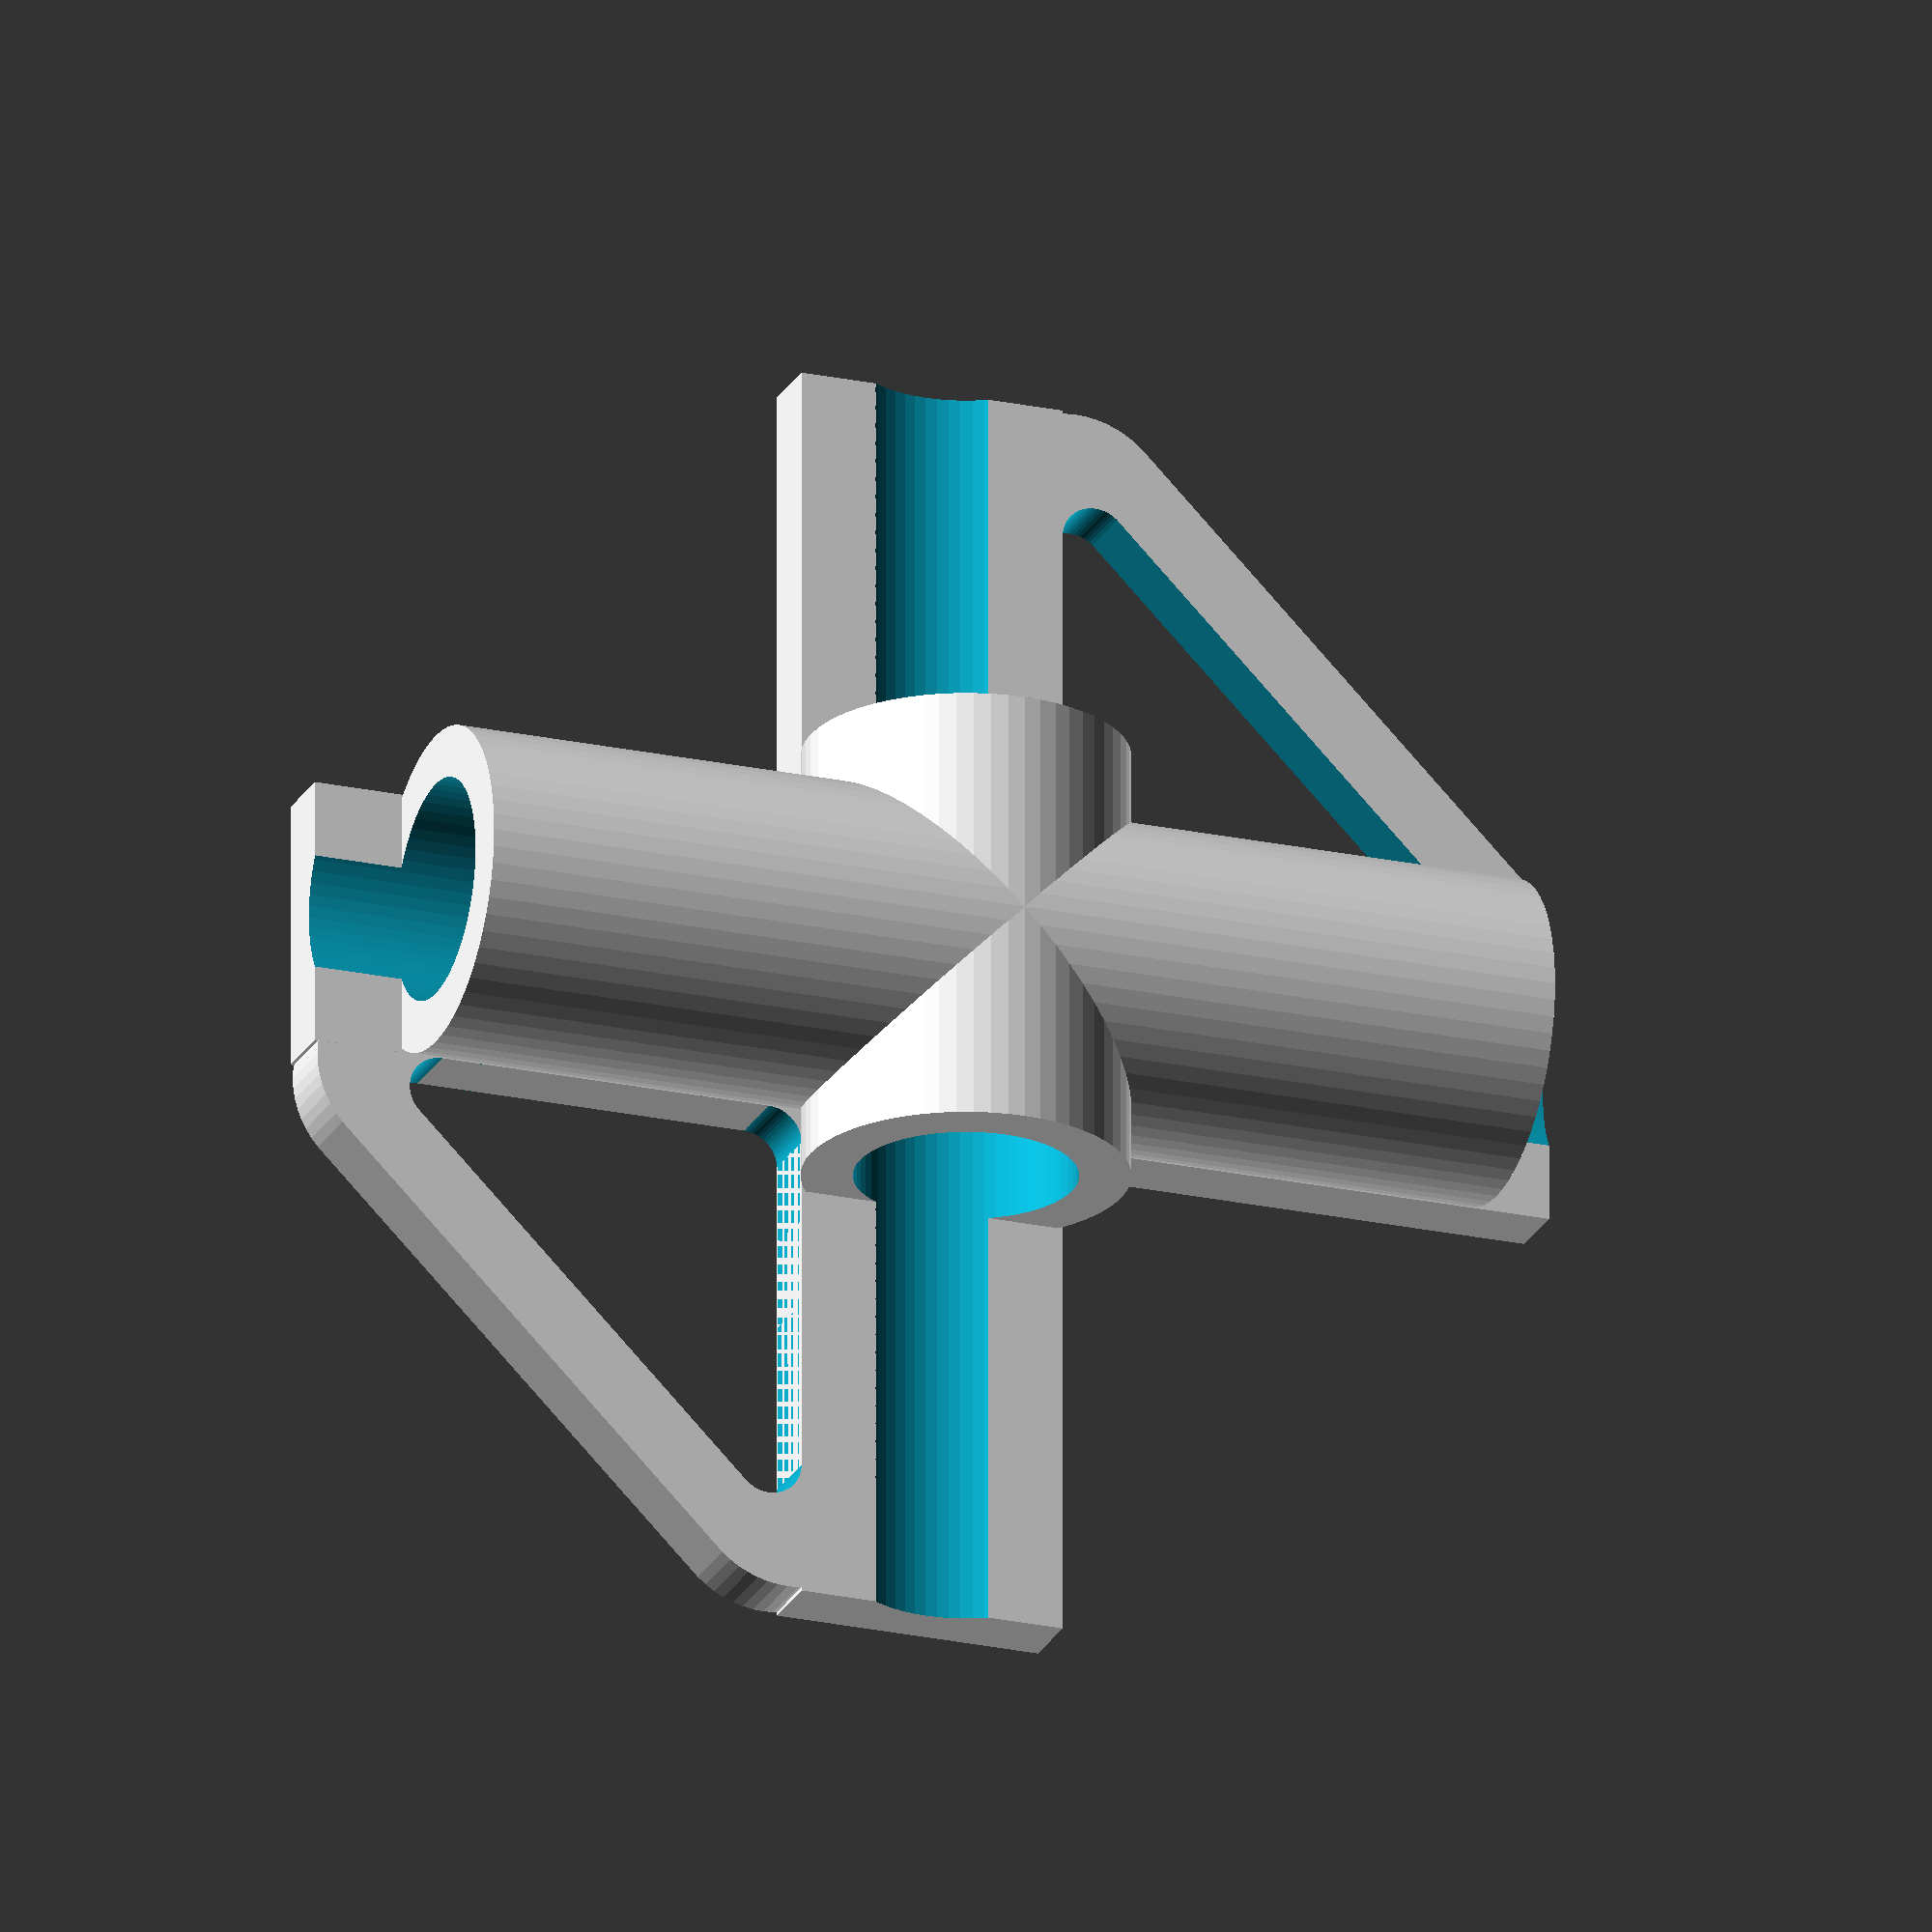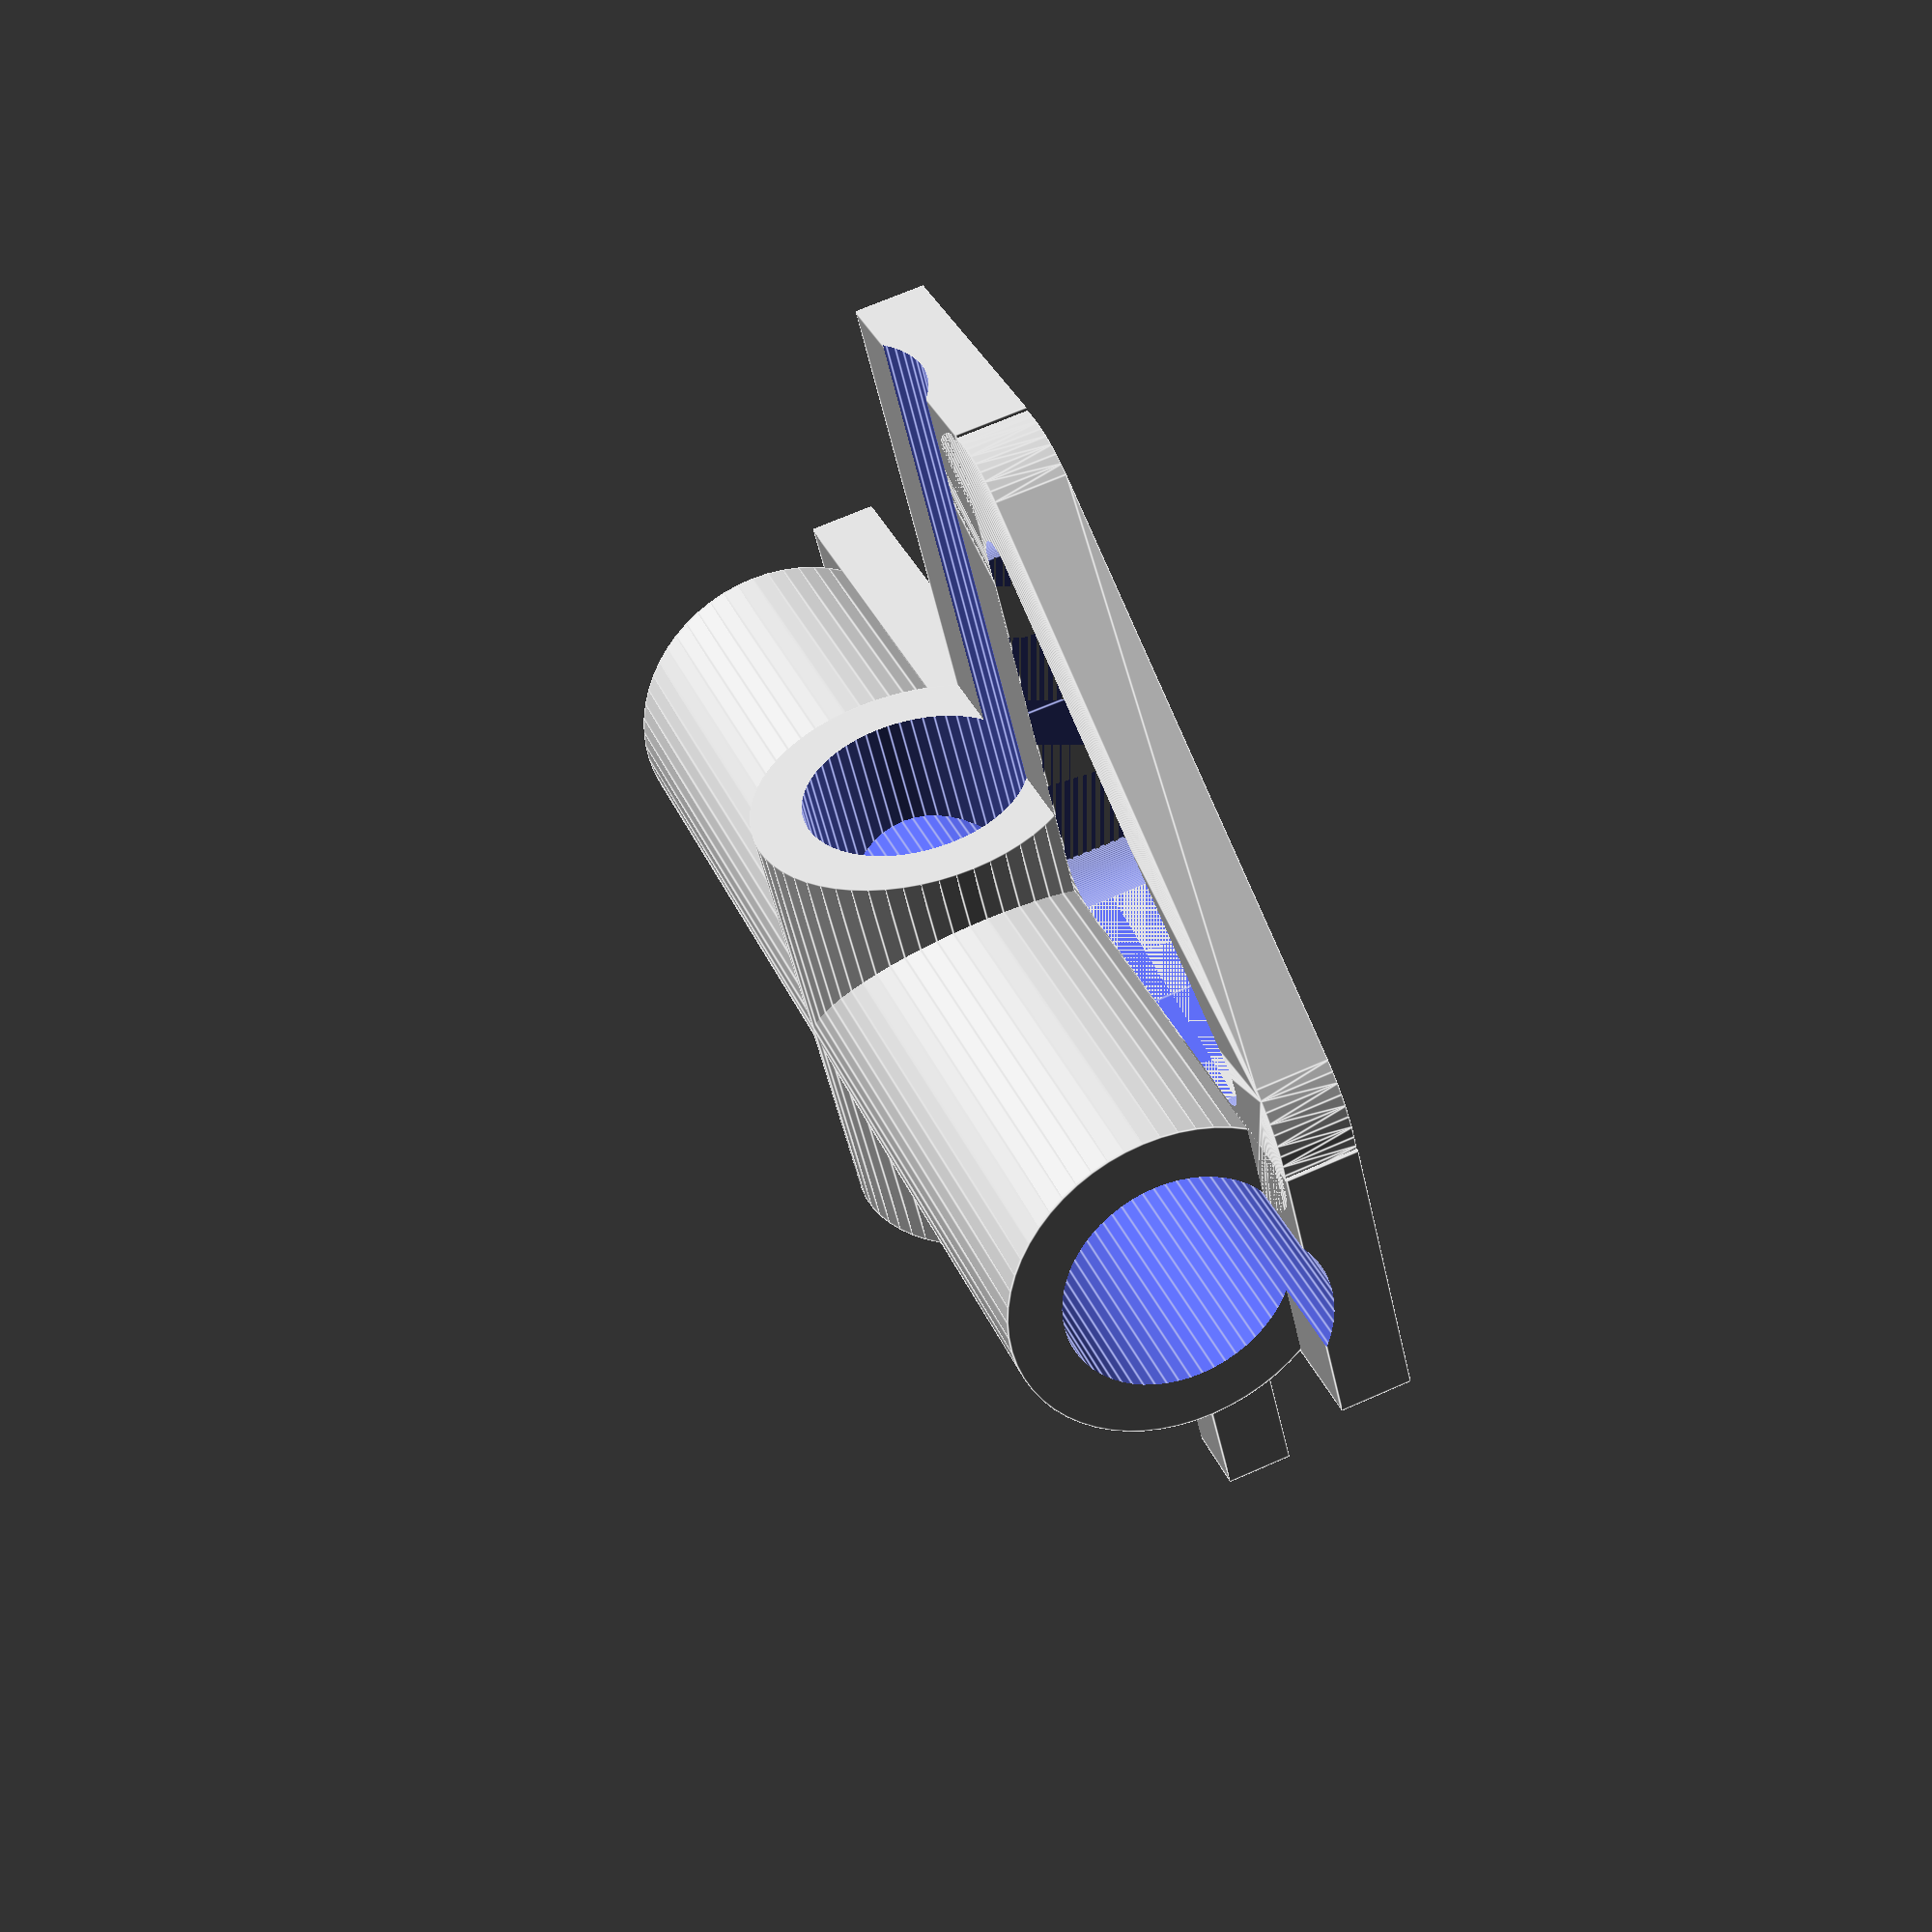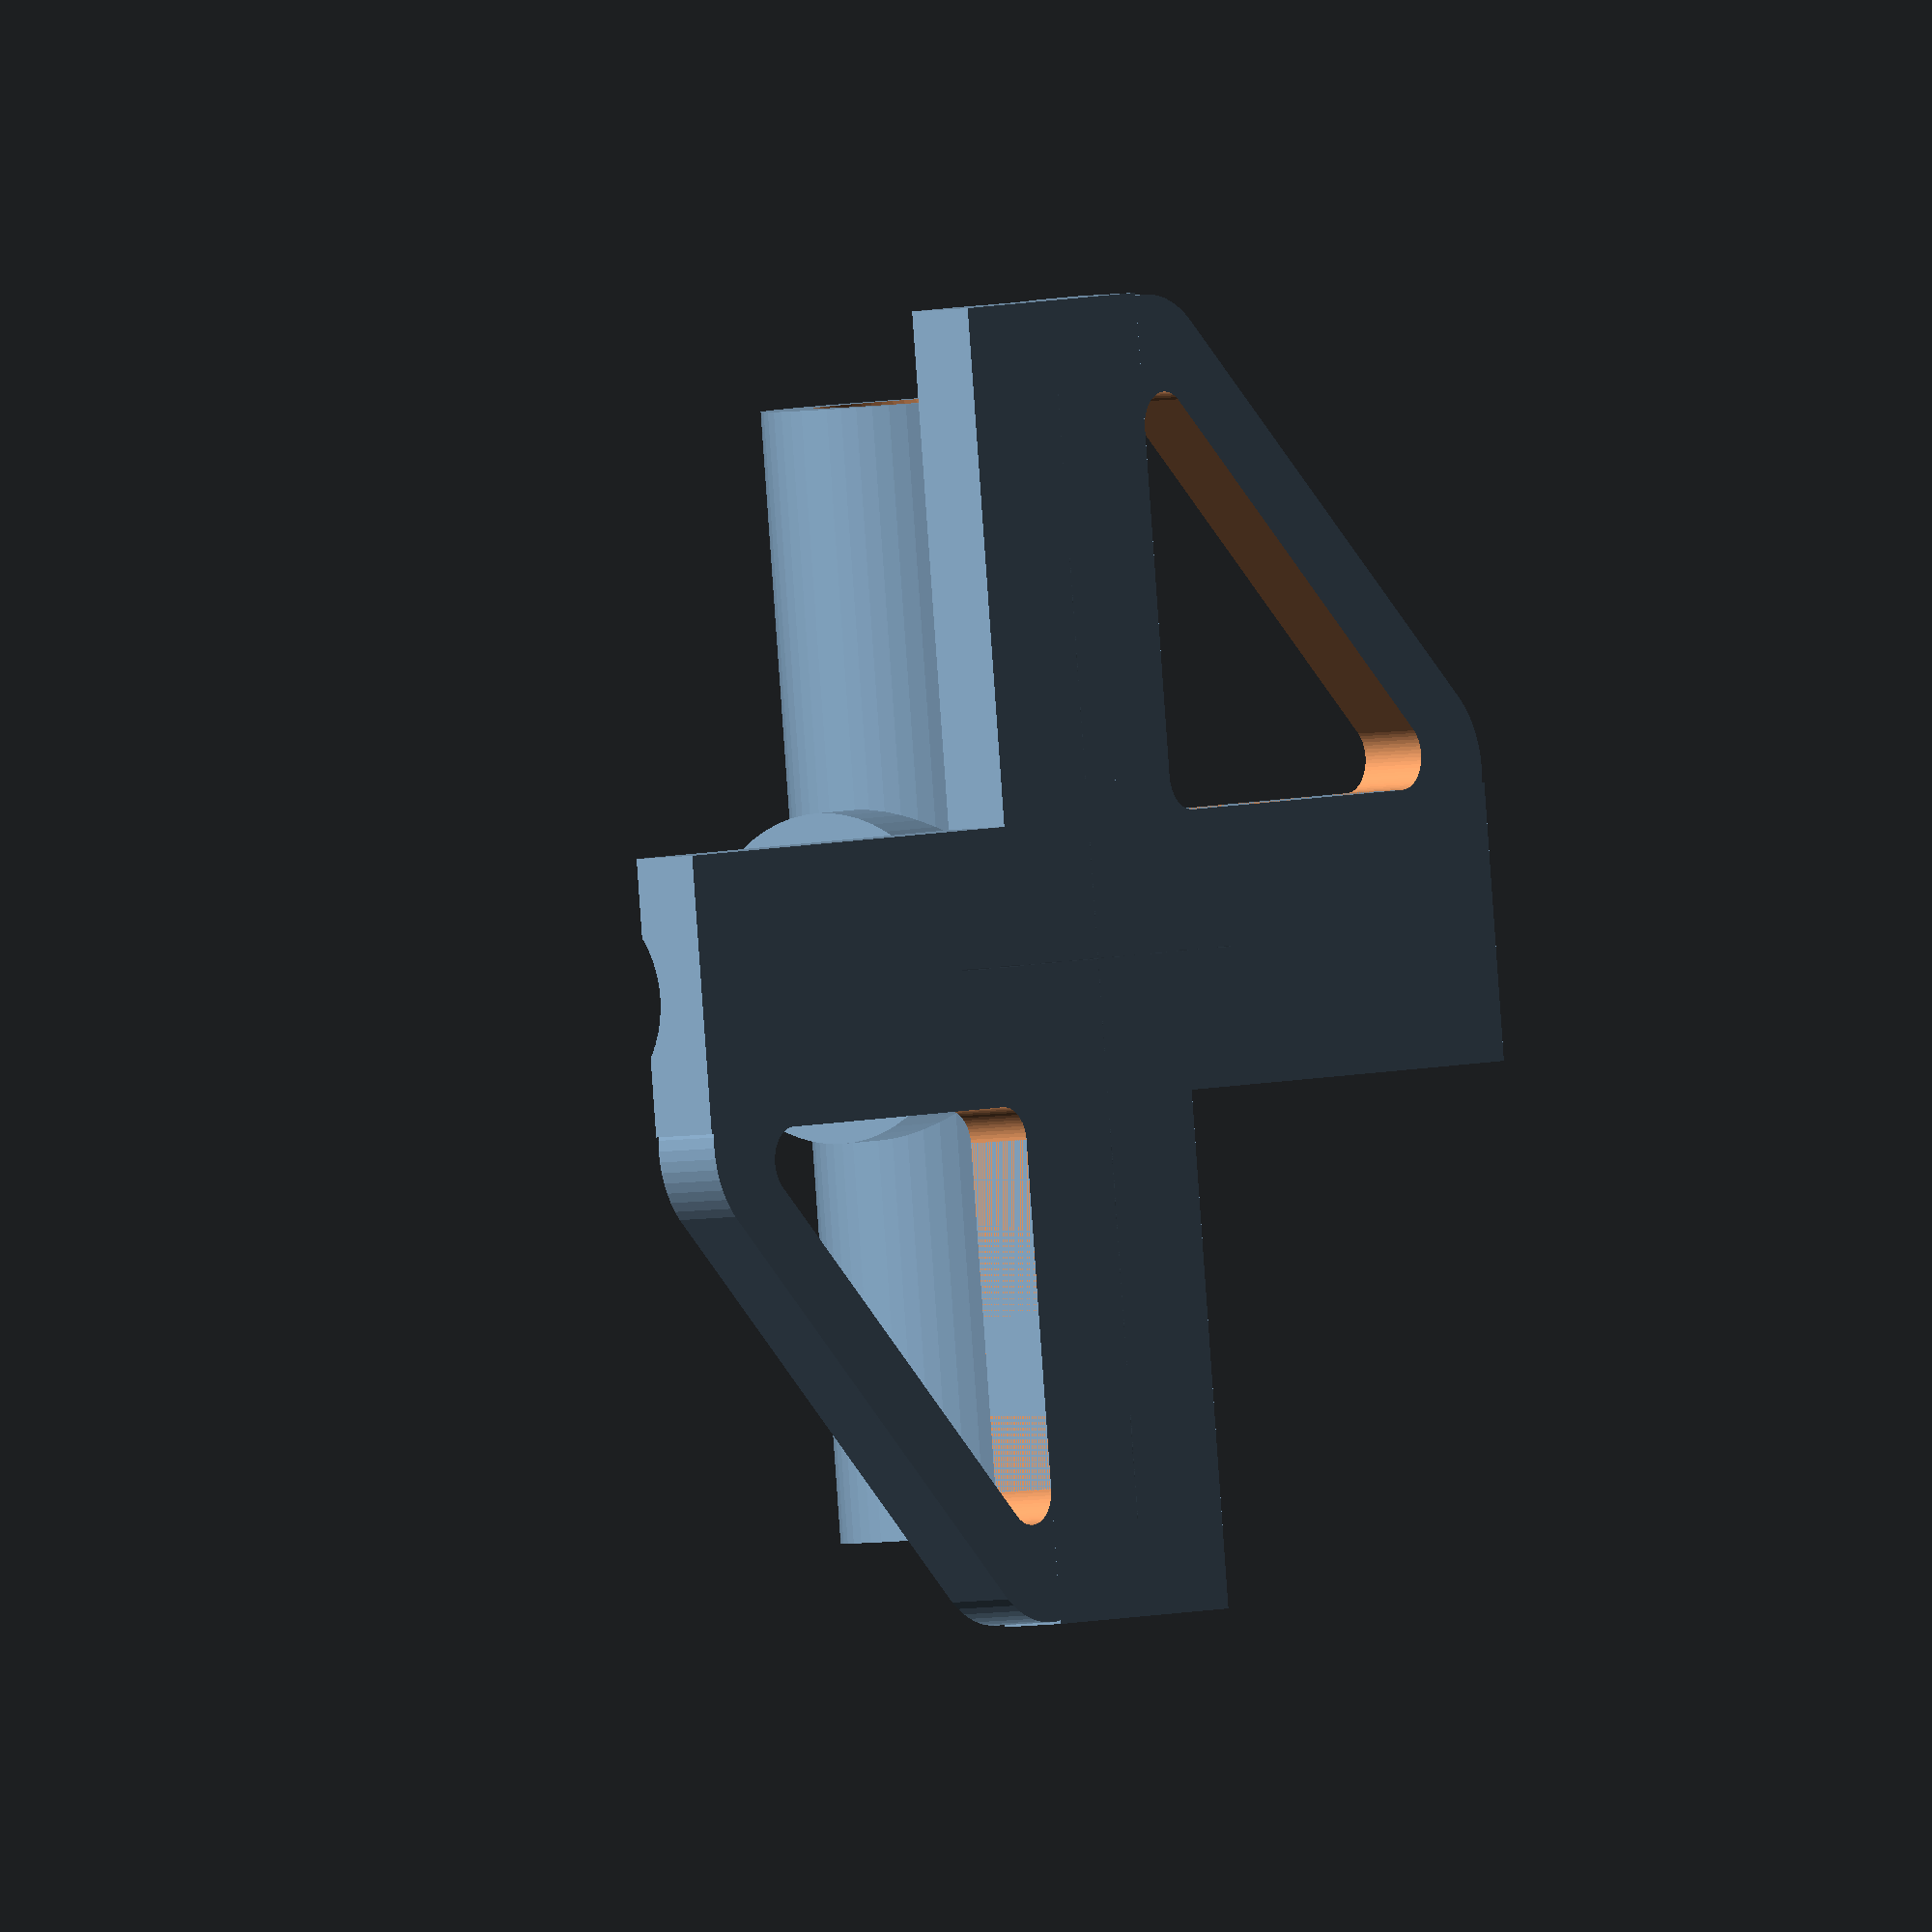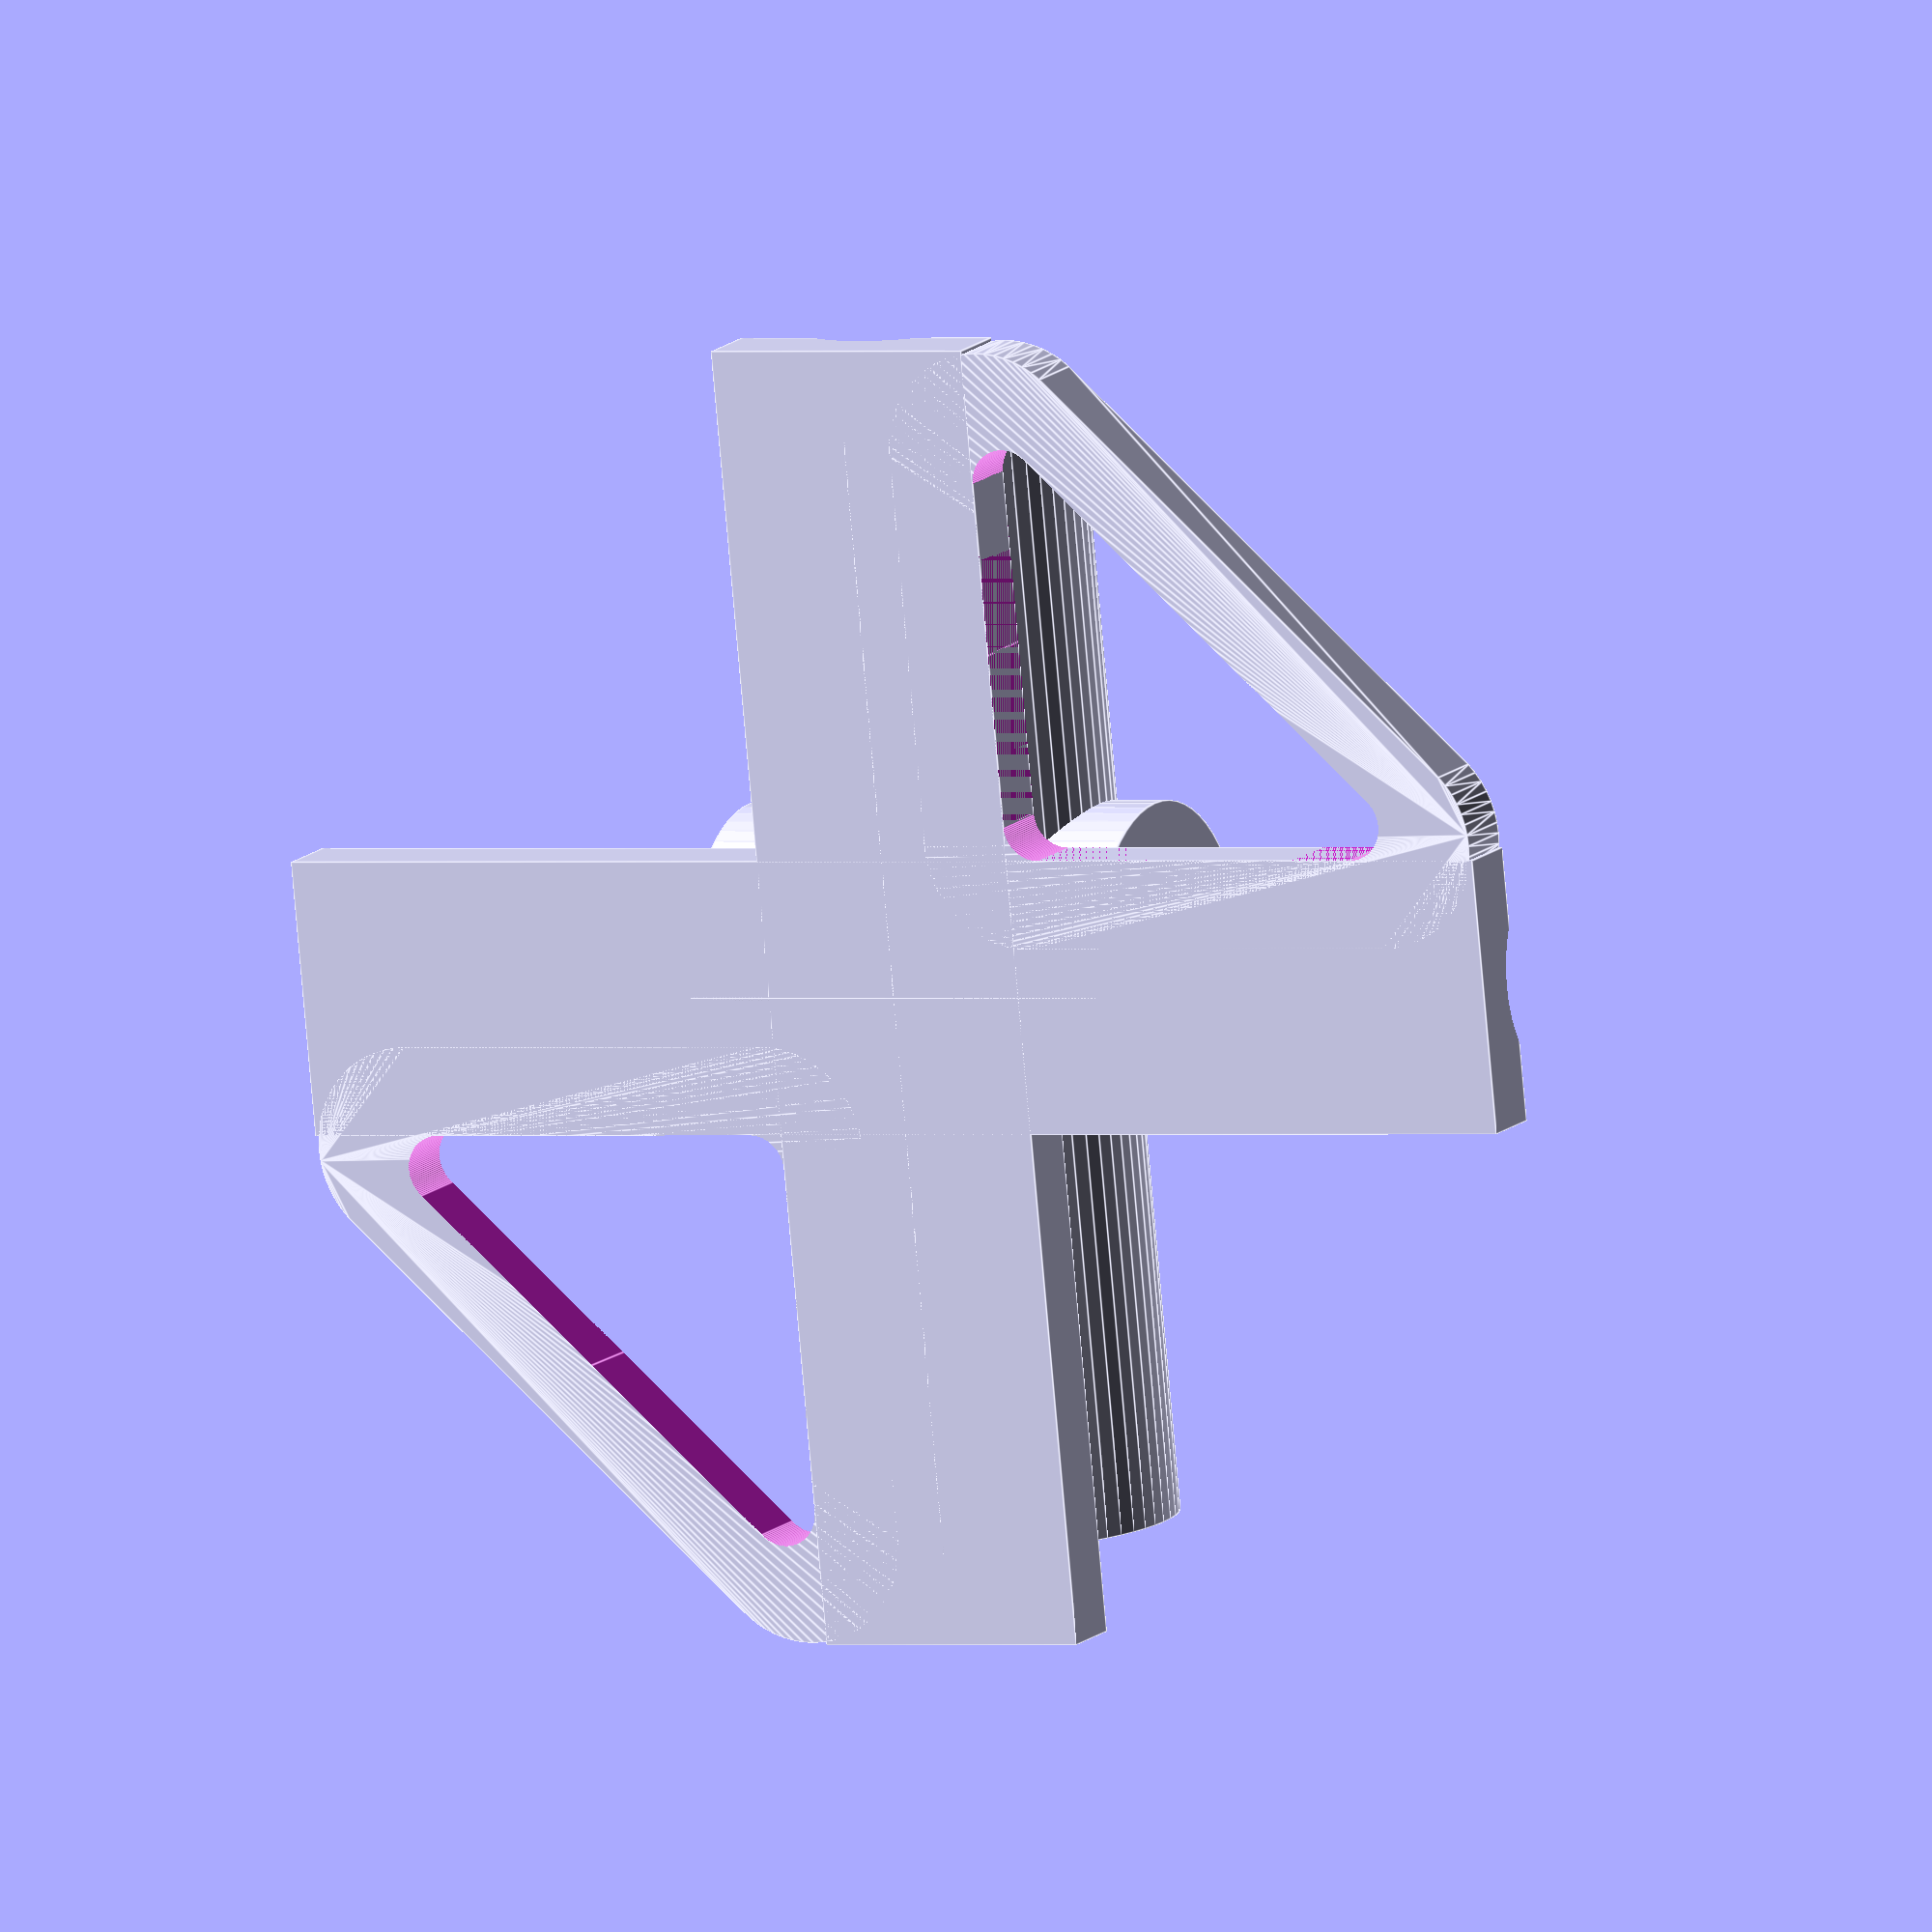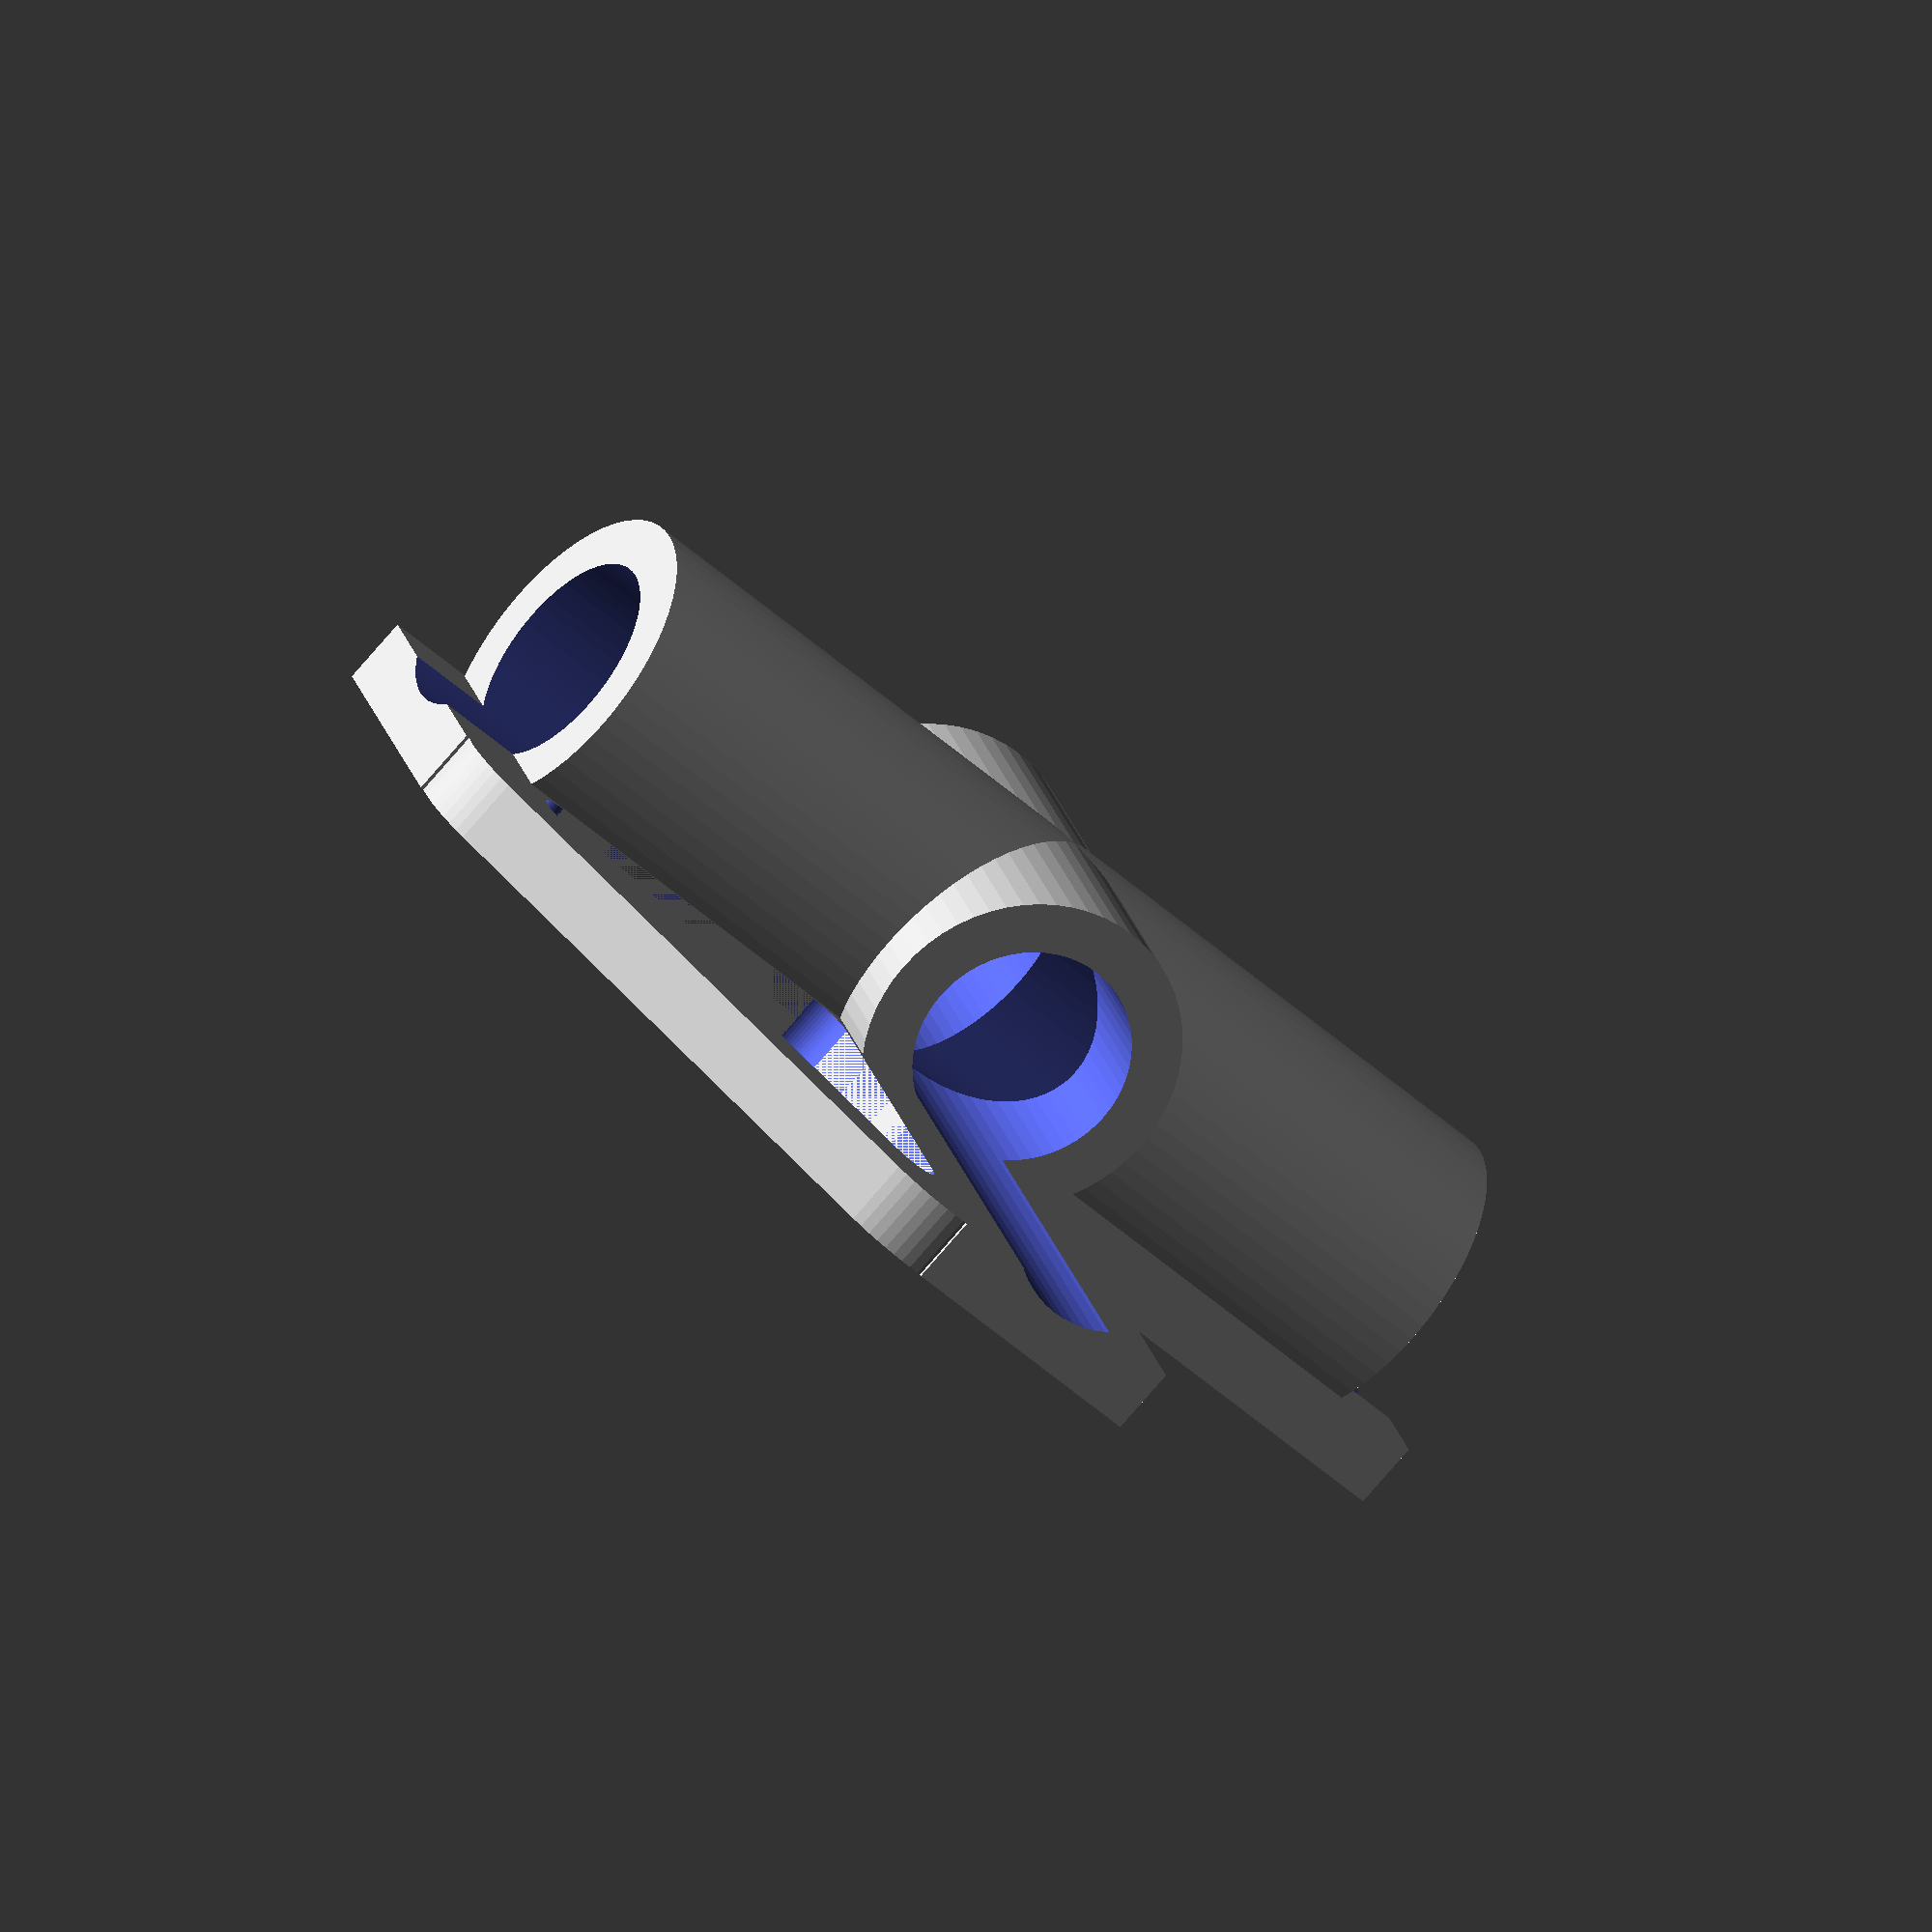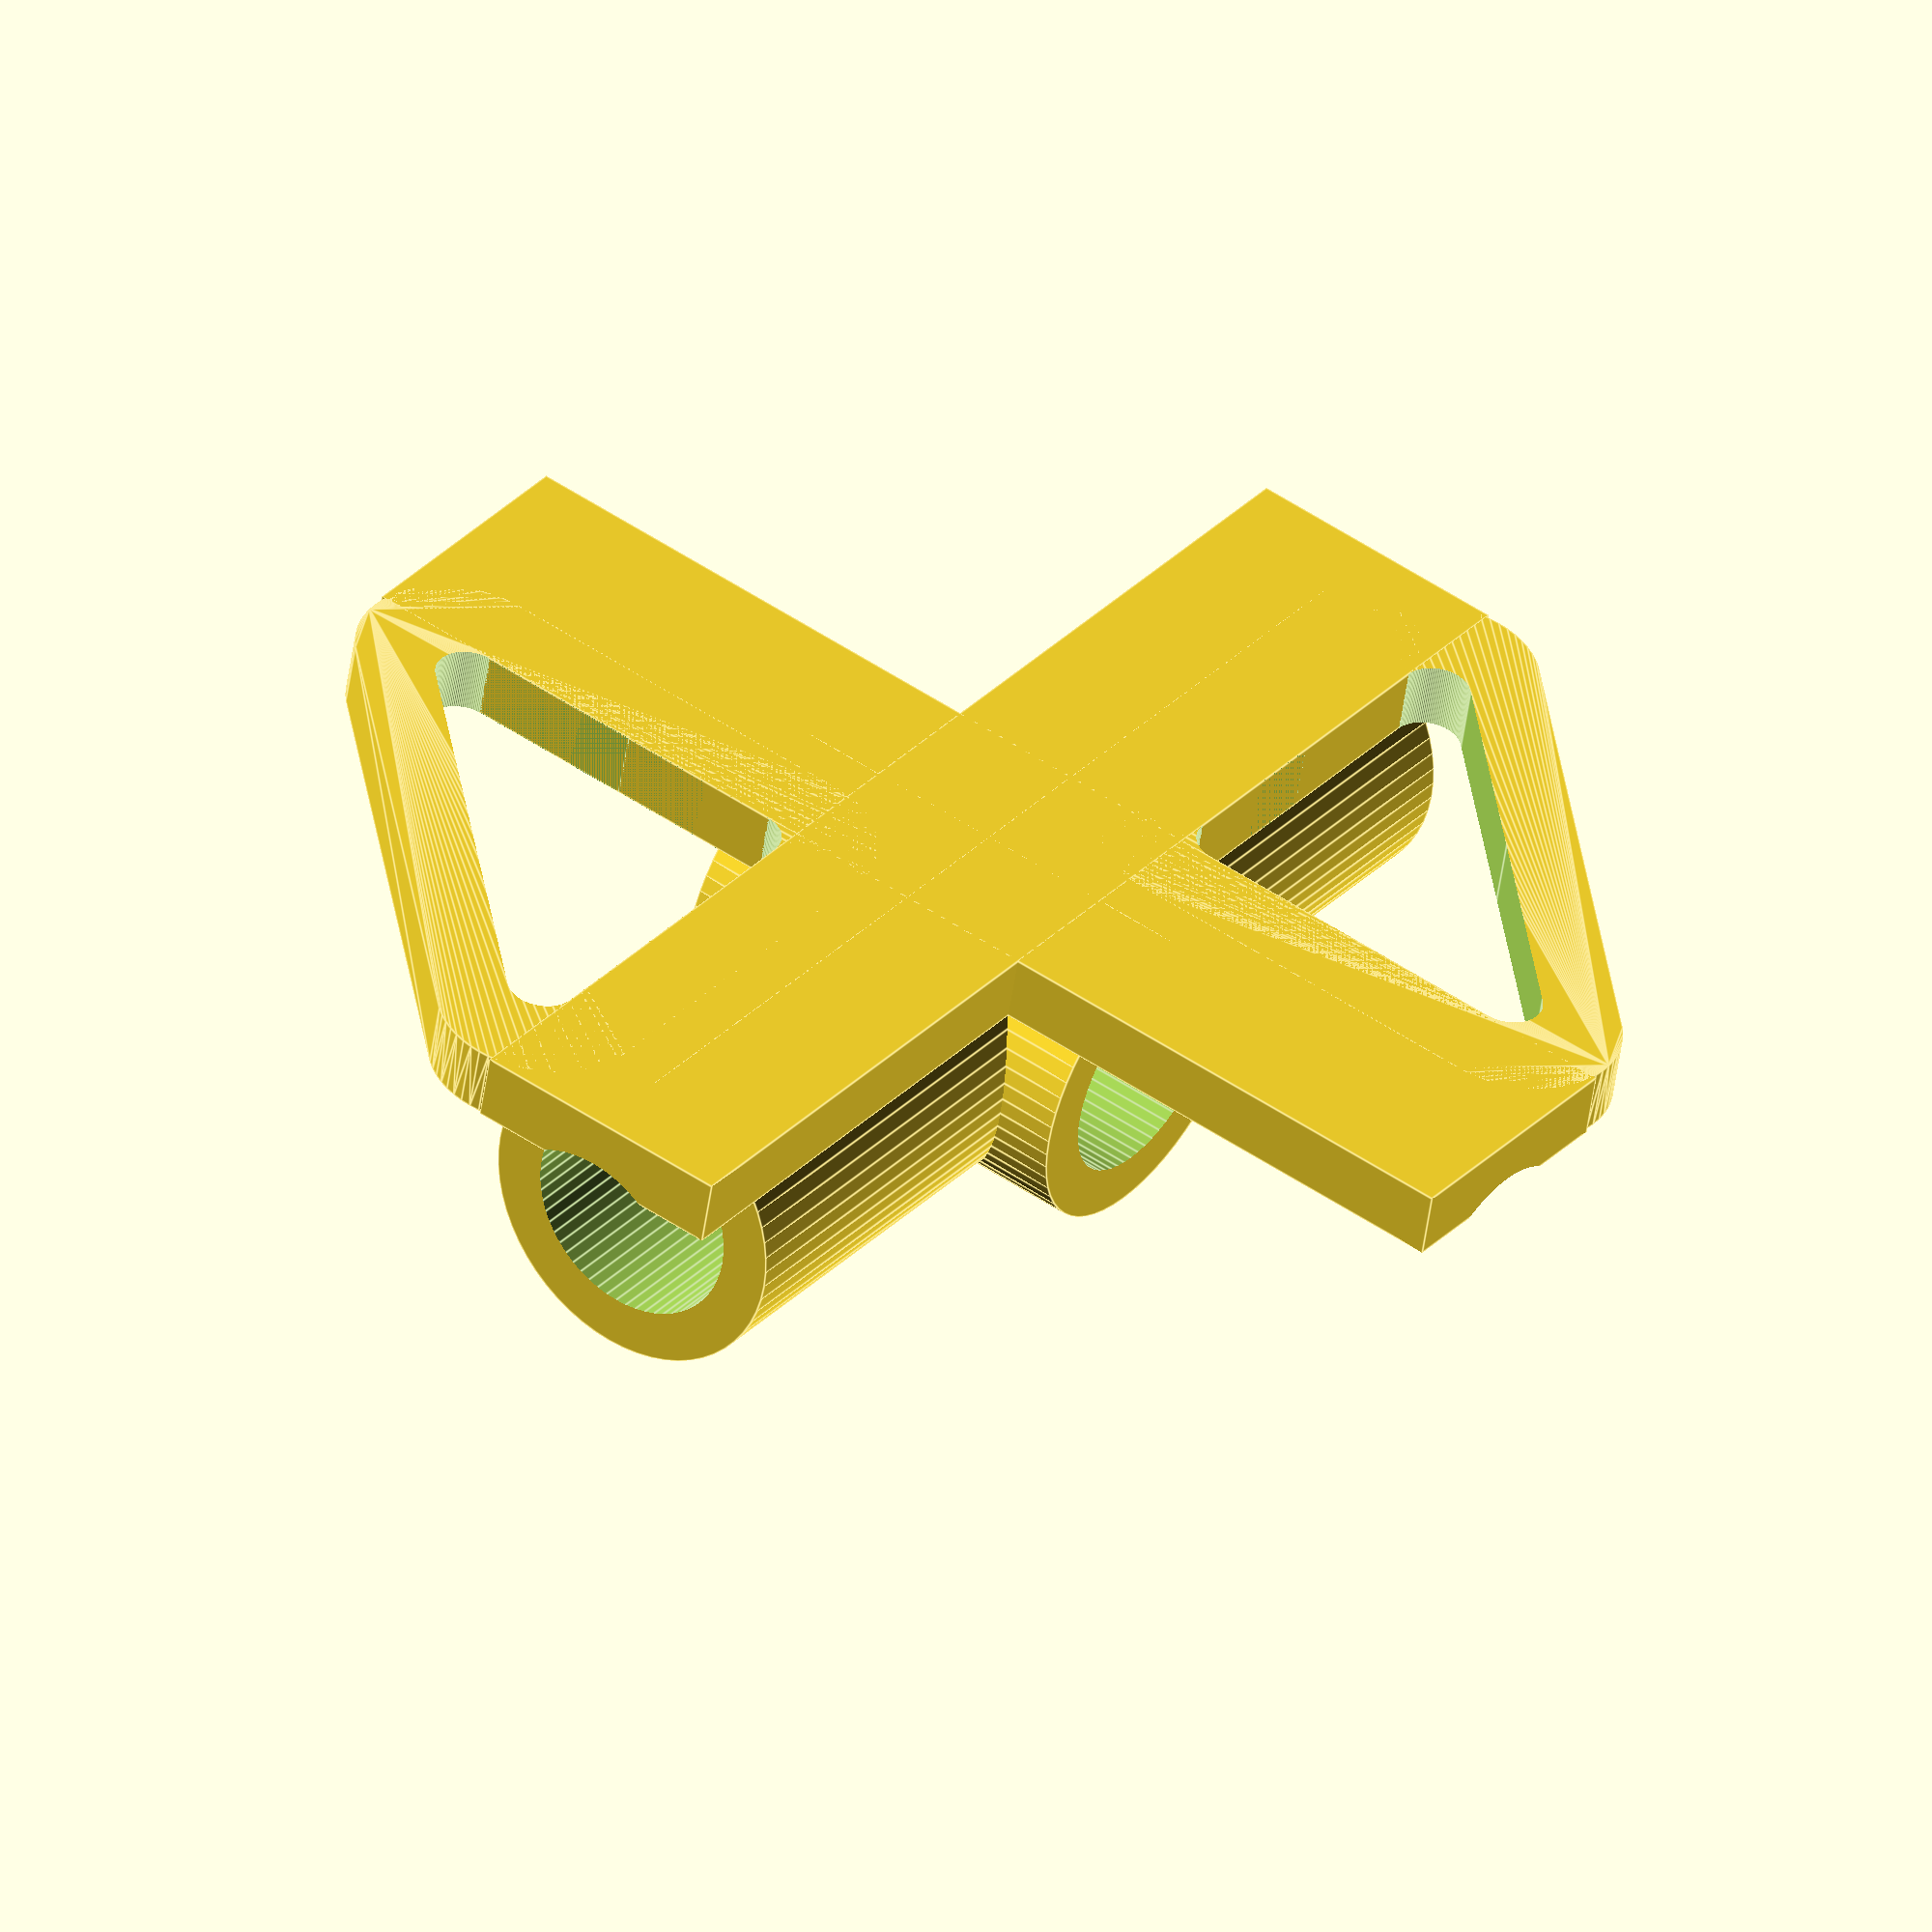
<openscad>
// Center cross for a drone frame

//print with 100% infill

//=======================================================================
// Config
//=======================================================================
//beam diameter
dia1=6.5;

//wall thickness main cross beam
wall=1.5; //1mm is too thin: cross breaks before beam

//socket depth for both axis
//as a rule, make socket 2*diameter deep
socket1=dia1; //socket has a through beam, so only half the socket needed 
socket2=2.5*dia1; //.5 diameter is blocked by other beam, so 2.5 diameter in total

//z-offset between the two axis
//z_offset=6.5;
z_offset=0;

//use hull?
use_hull=0;

//flat top/bottom?
use_flat_top=0;
use_flat_bottom=0;

//strap holder
strap_l=20; //set to 0 to not use straps
strap_w=2; 
strap_h=2;
strap_offset = 3; //offset from xy axis
strap_reinforce = 1; //0=no, 1=yes

//=======================================================================

$fn=60; //number of fragments

difference() {
  union() {
    if(strap_h>0) 
      //translate([0,0,-strap_h+wall]) 
        Straps(w=strap_w,h=strap_h,l=strap_l,offset=strap_offset);
    Cross();
  }
  CrossDrill();
}


//------------------------------------------------------------------------------------------------
module Cross() {
  od = dia1+2*wall; //outside diameter

  translate([0,0,od/2])
  HullOrUnion() {
    //outline
    translate([0,socket1,-z_offset/2]) rotate([90,0,0]) cylinder(h=socket1*2,d=od);
    translate([socket2,0,z_offset/2]) rotate([0,-90,0]) cylinder(h=socket2*2,d=od);
  }
  if(use_flat_top) {
    translate([0,0,3*od/4]) cube([2*socket2,od,od/2],center=true);
    translate([0,0,3*od/4]) cube([od,2*socket1,od/2],center=true);
  }
  if(use_flat_bottom) {
    translate([0,0,1*od/4]) cube([2*socket2,od,od/2],center=true);
    translate([0,0,1*od/4]) cube([od,2*socket1,od/2],center=true);
  }  
}

module CrossDrill() {
  od = dia1+2*wall; //outside diameter

  translate([0,0,od/2])
  union() {
    //drill holes
    translate([0,0,-z_offset/2]) rotate([90,0,0]) cylinder(h=999,d=dia1,center=true);
    translate([0,0,z_offset/2]) rotate([0,-90,0]) cylinder(h=999,d=dia1,center=true);
  }
}

module HullOrUnion() {
  if(use_hull) {
    hull() children();
  }
  else
    union() children();
}

//------------------------------------------------------------------------------------------------
module Straps(w,h,l,offset) {
  d = offset;
  union() {
    //straps
    translate([d,d]) Strap(w,h,l);
    translate([-d,-d]) rotate([0,0,180]) Strap(w,h,l);
    //offset filler
    if(strap_reinforce) {
      //heavy
      translate([0,0,h/2]) cube([2*l-2.2,2*d+w,h],center=true);
      translate([0,0,h/2]) cube([2*d+w,2*l-2.2,h],center=true);
    }else{
      //light
      translate([0,0,h/2]) cube([2*socket2,2*d,h],center=true);
      translate([0,0,h/2]) cube([2*d,2*socket1,h],center=true);
    }

  }
}

module Strap(w,h,l) {
  r1=1;
  r2=r1+w;

  off1 = l/2;
  d = w*sqrt(2)/2;
  off2 = off1 + 2*d;

  difference() {
    hull() {
      translate([d,d]) cylinder(r=r2,h=h);
      translate([off2,d]) cylinder(r=r2,h=h);
      translate([d,off2]) cylinder(r=r2,h=h);
    }
    translate([r1+w/2,r1+w/2])
    hull() {
      translate([0,0]) cylinder(r=r1,h=999,center=true);
      translate([off1,0]) cylinder(r=r1,h=999,center=true);
      translate([0,off1]) cylinder(r=r1,h=999,center=true);
    }
  }
}
</openscad>
<views>
elev=22.6 azim=360.0 roll=339.3 proj=o view=wireframe
elev=112.3 azim=327.2 roll=113.9 proj=p view=edges
elev=4.4 azim=276.7 roll=127.2 proj=o view=solid
elev=167.5 azim=95.6 roll=334.1 proj=o view=edges
elev=258.5 azim=340.9 roll=220.9 proj=o view=wireframe
elev=51.7 azim=233.5 roll=172.0 proj=o view=edges
</views>
